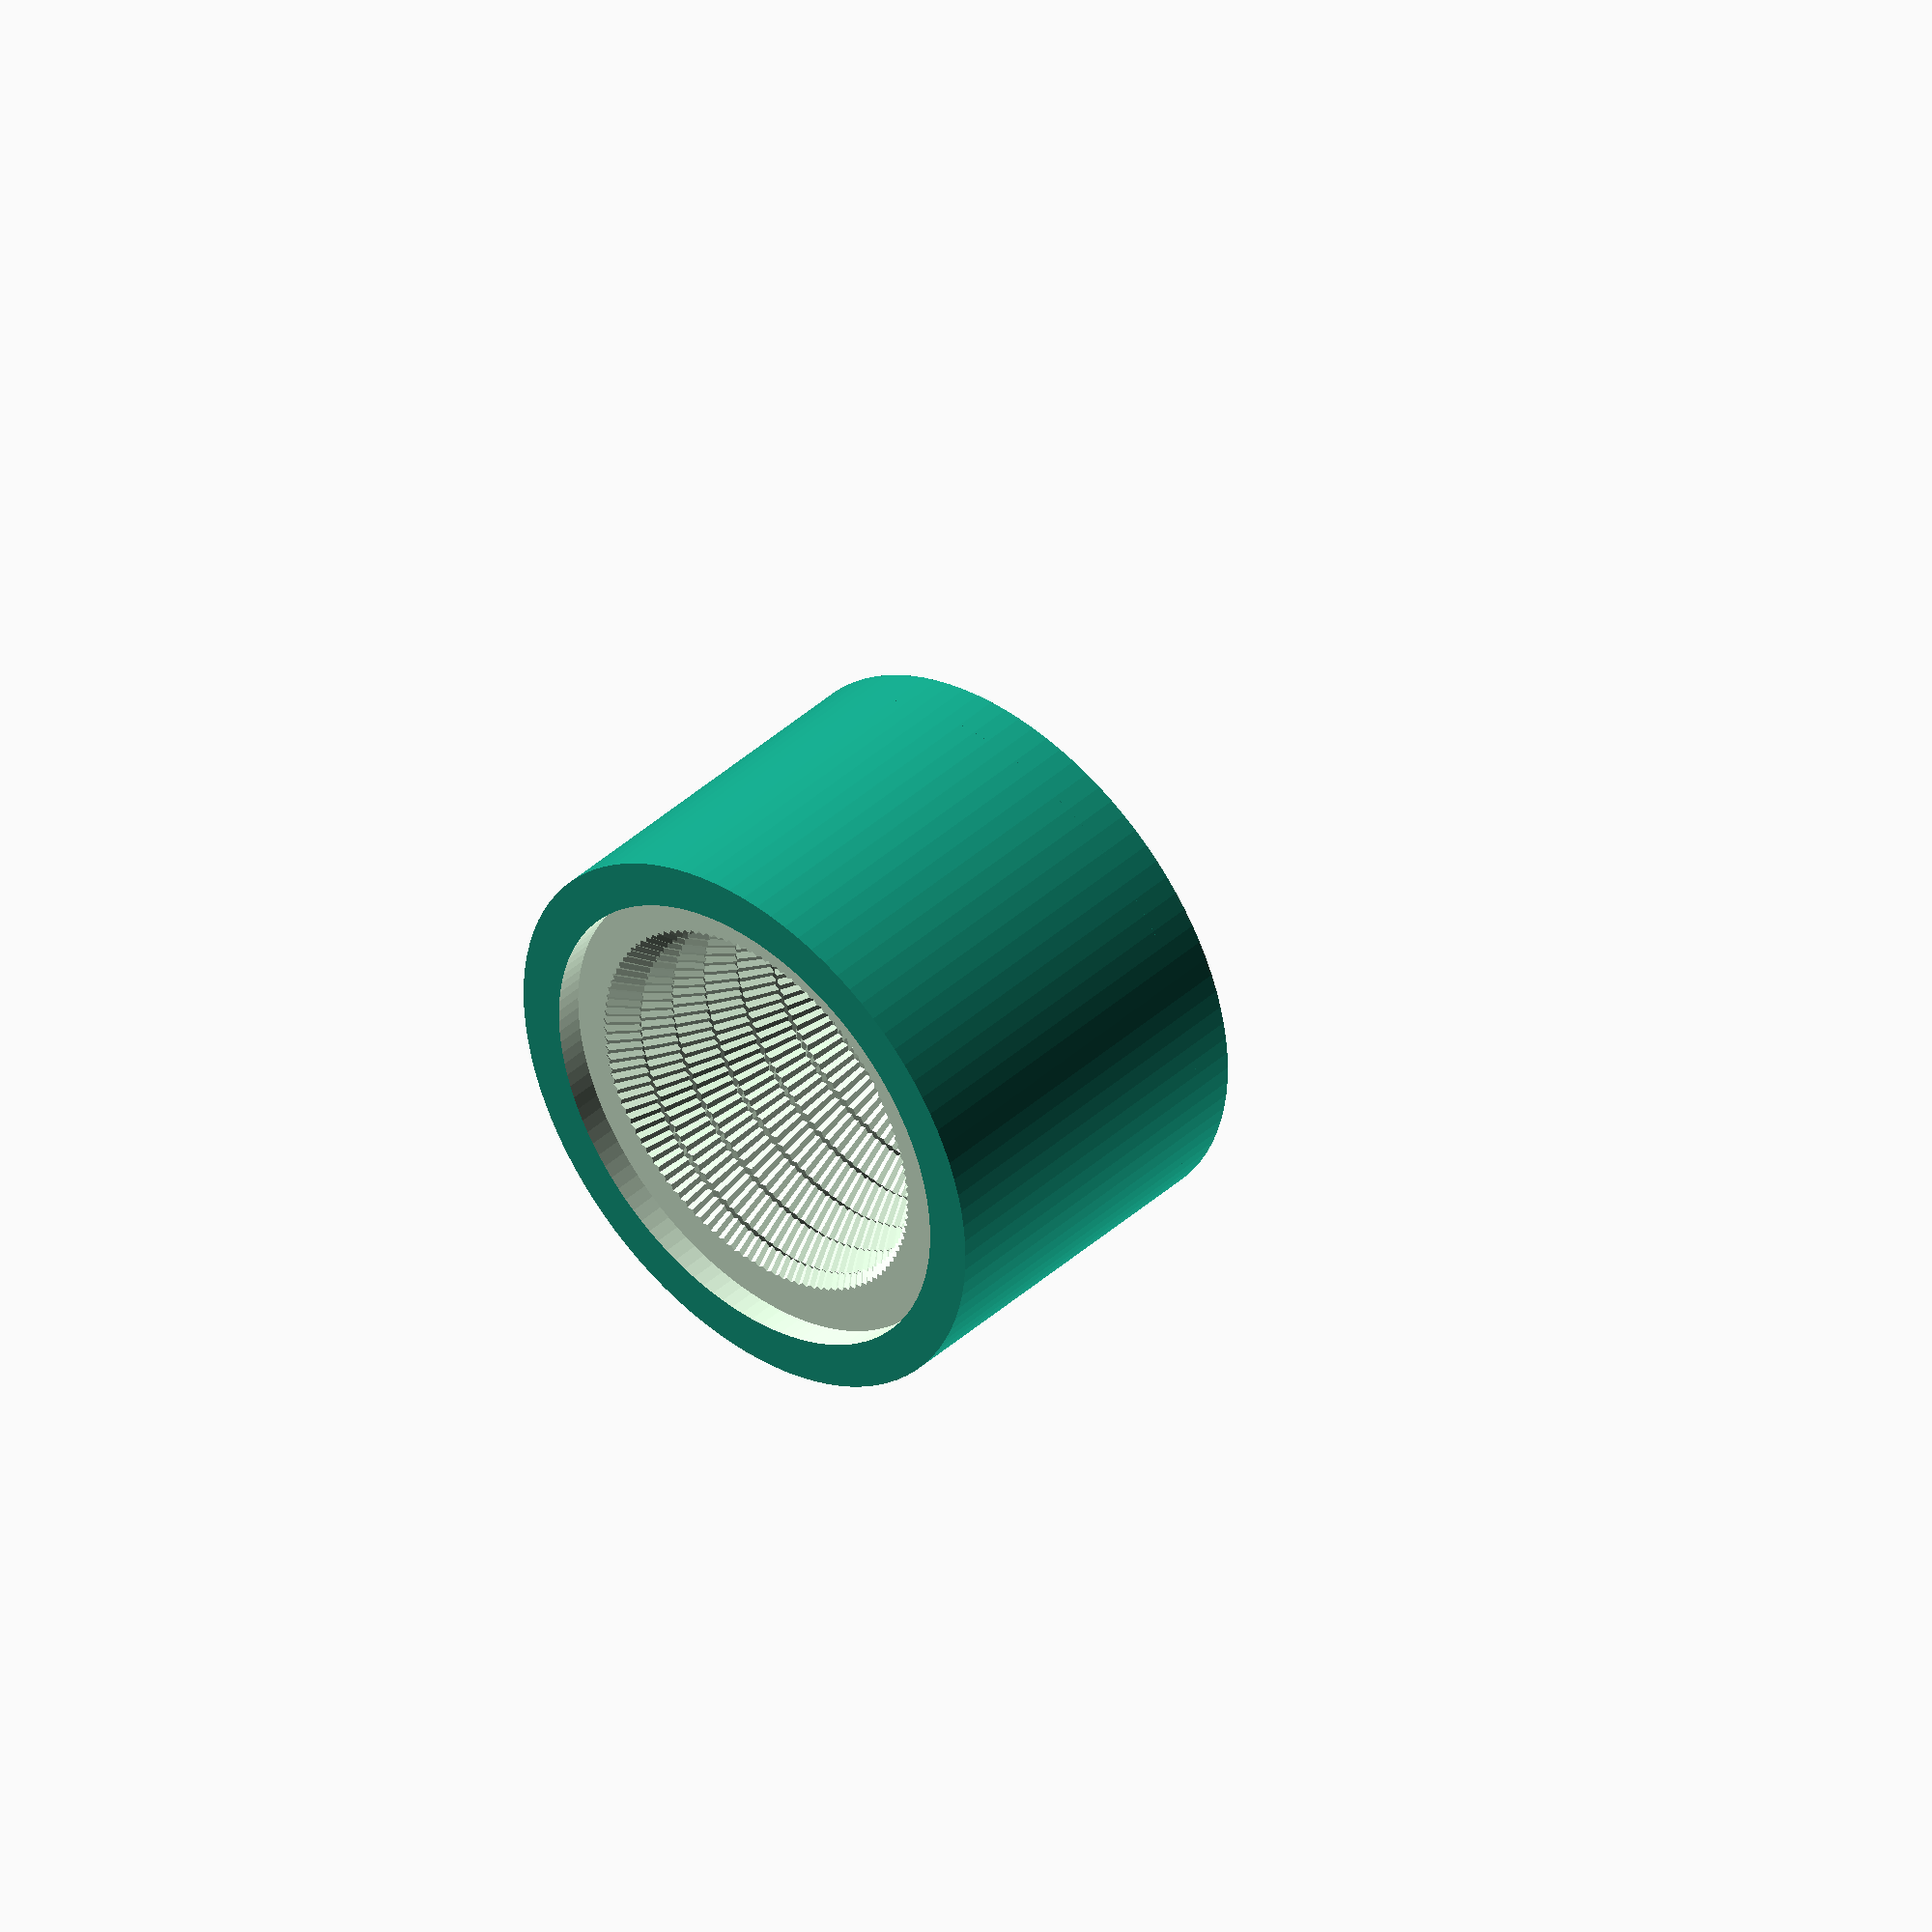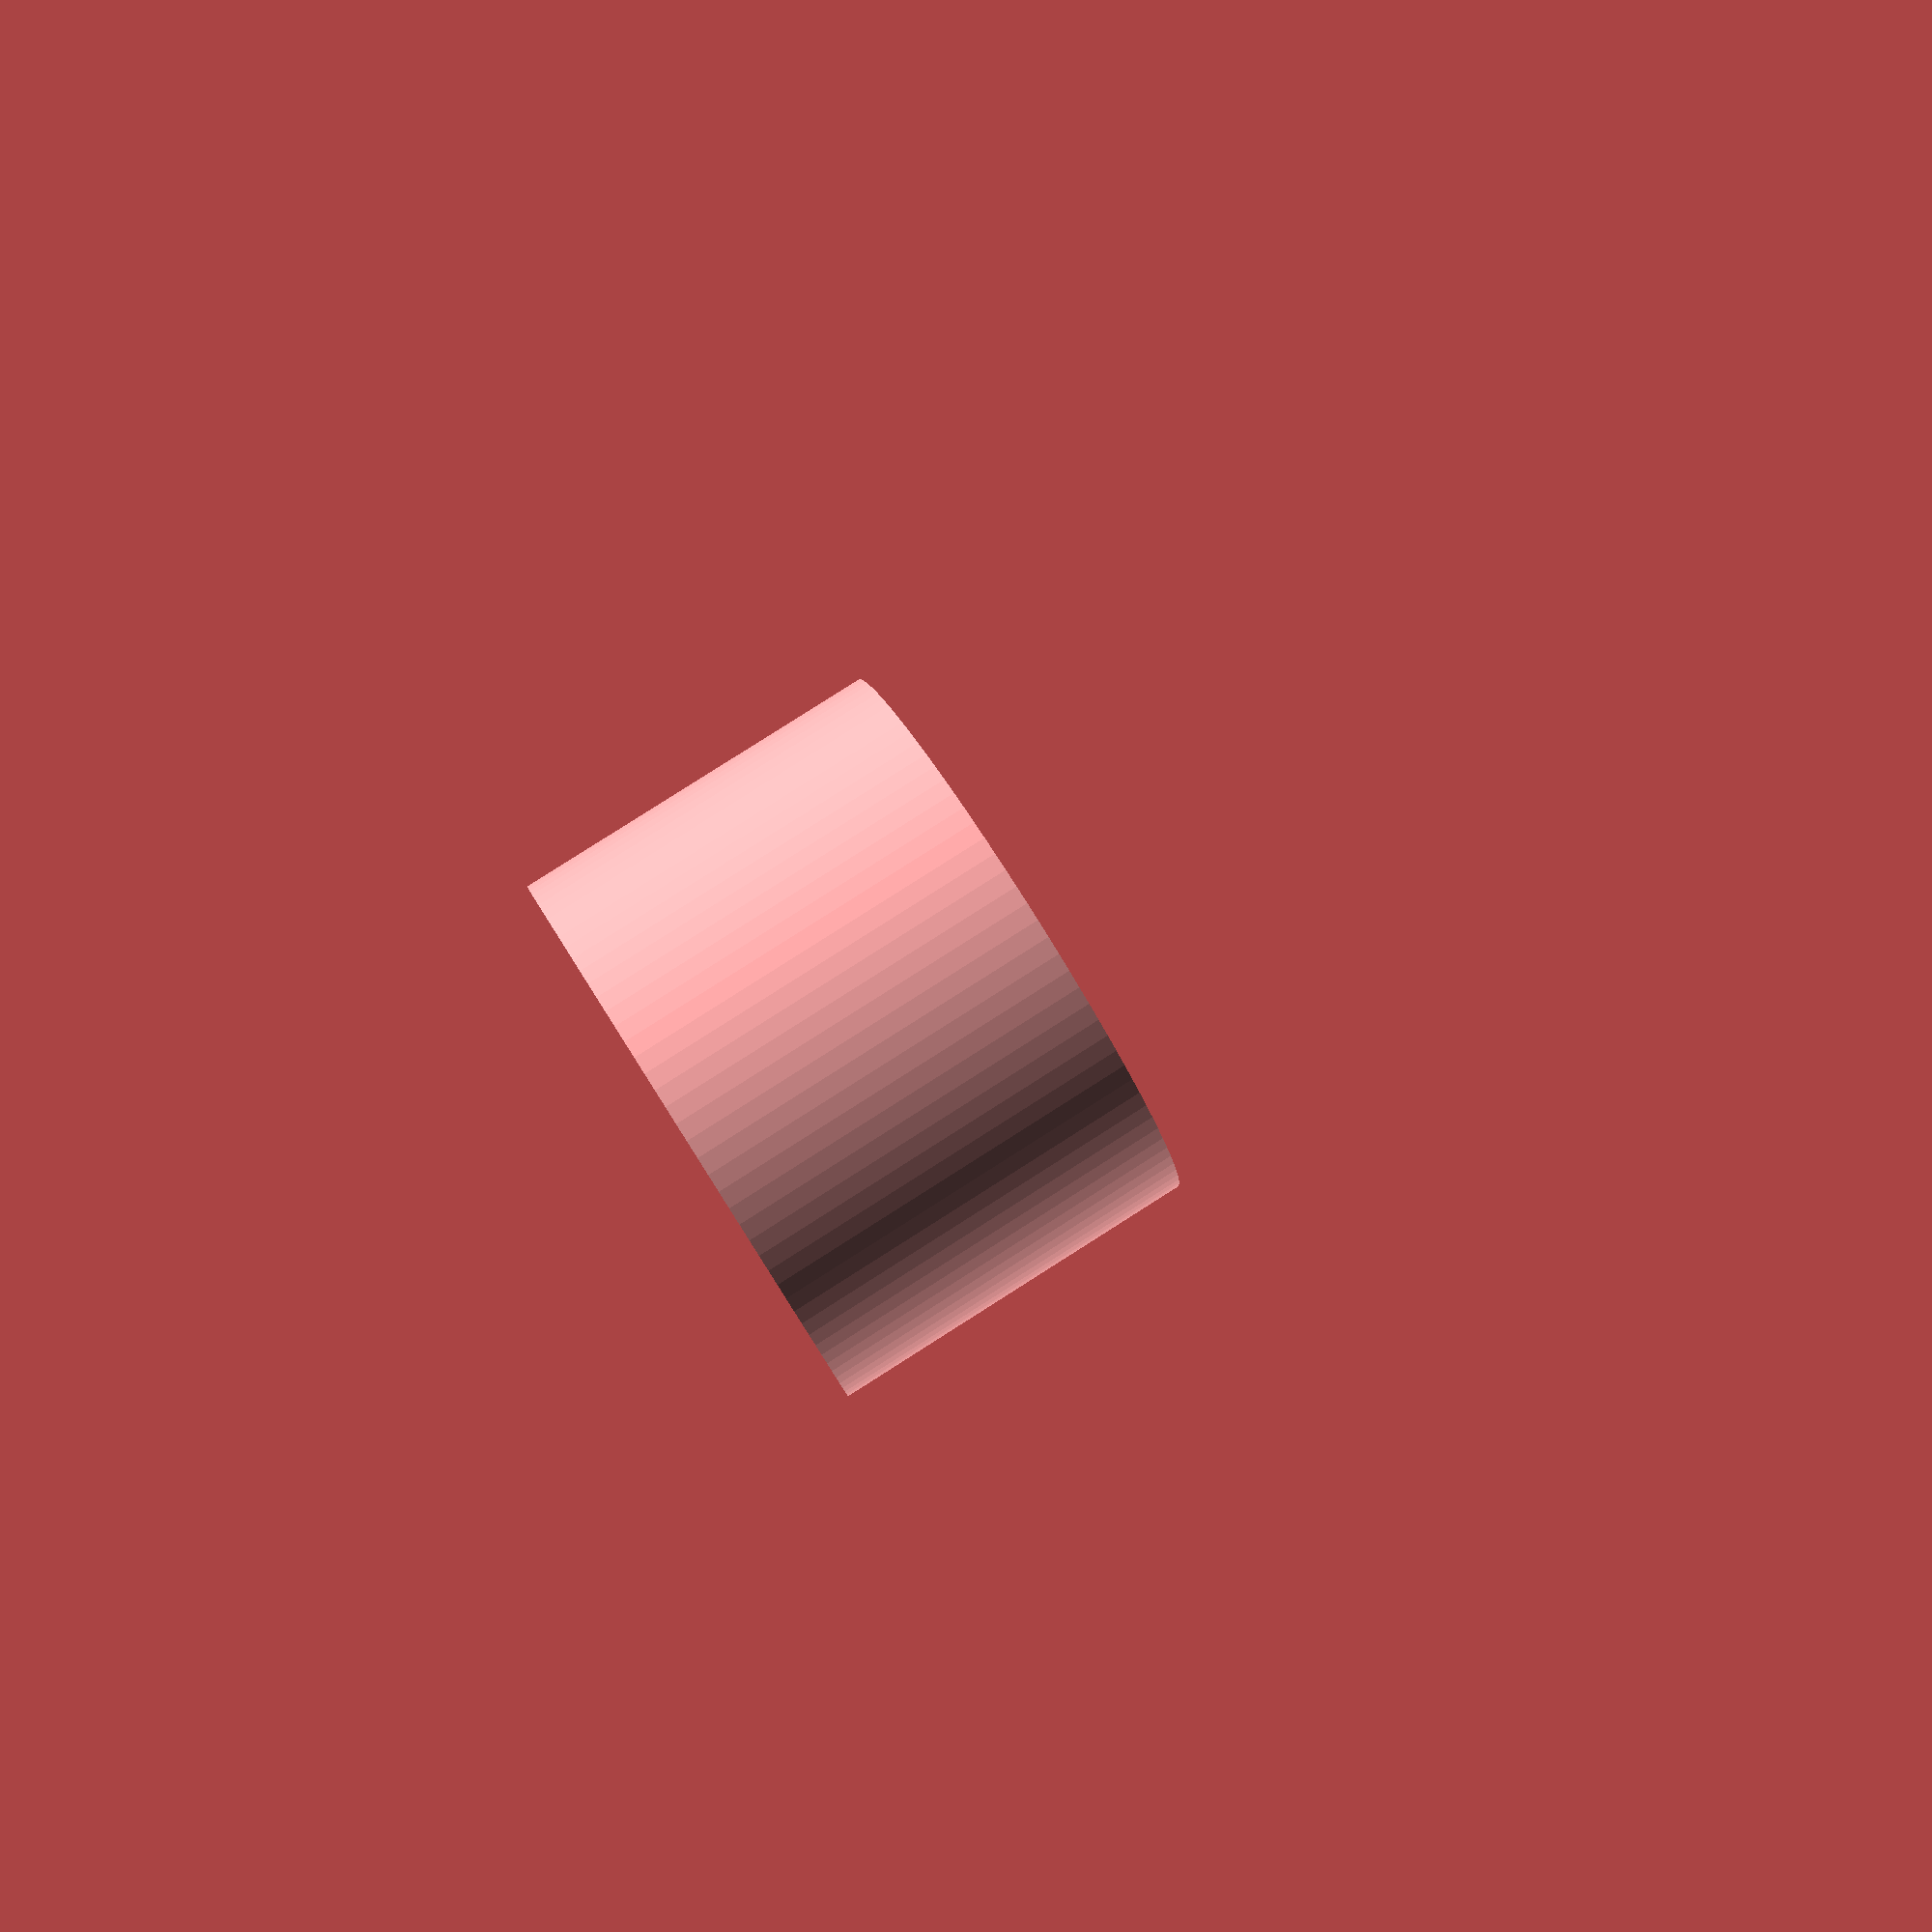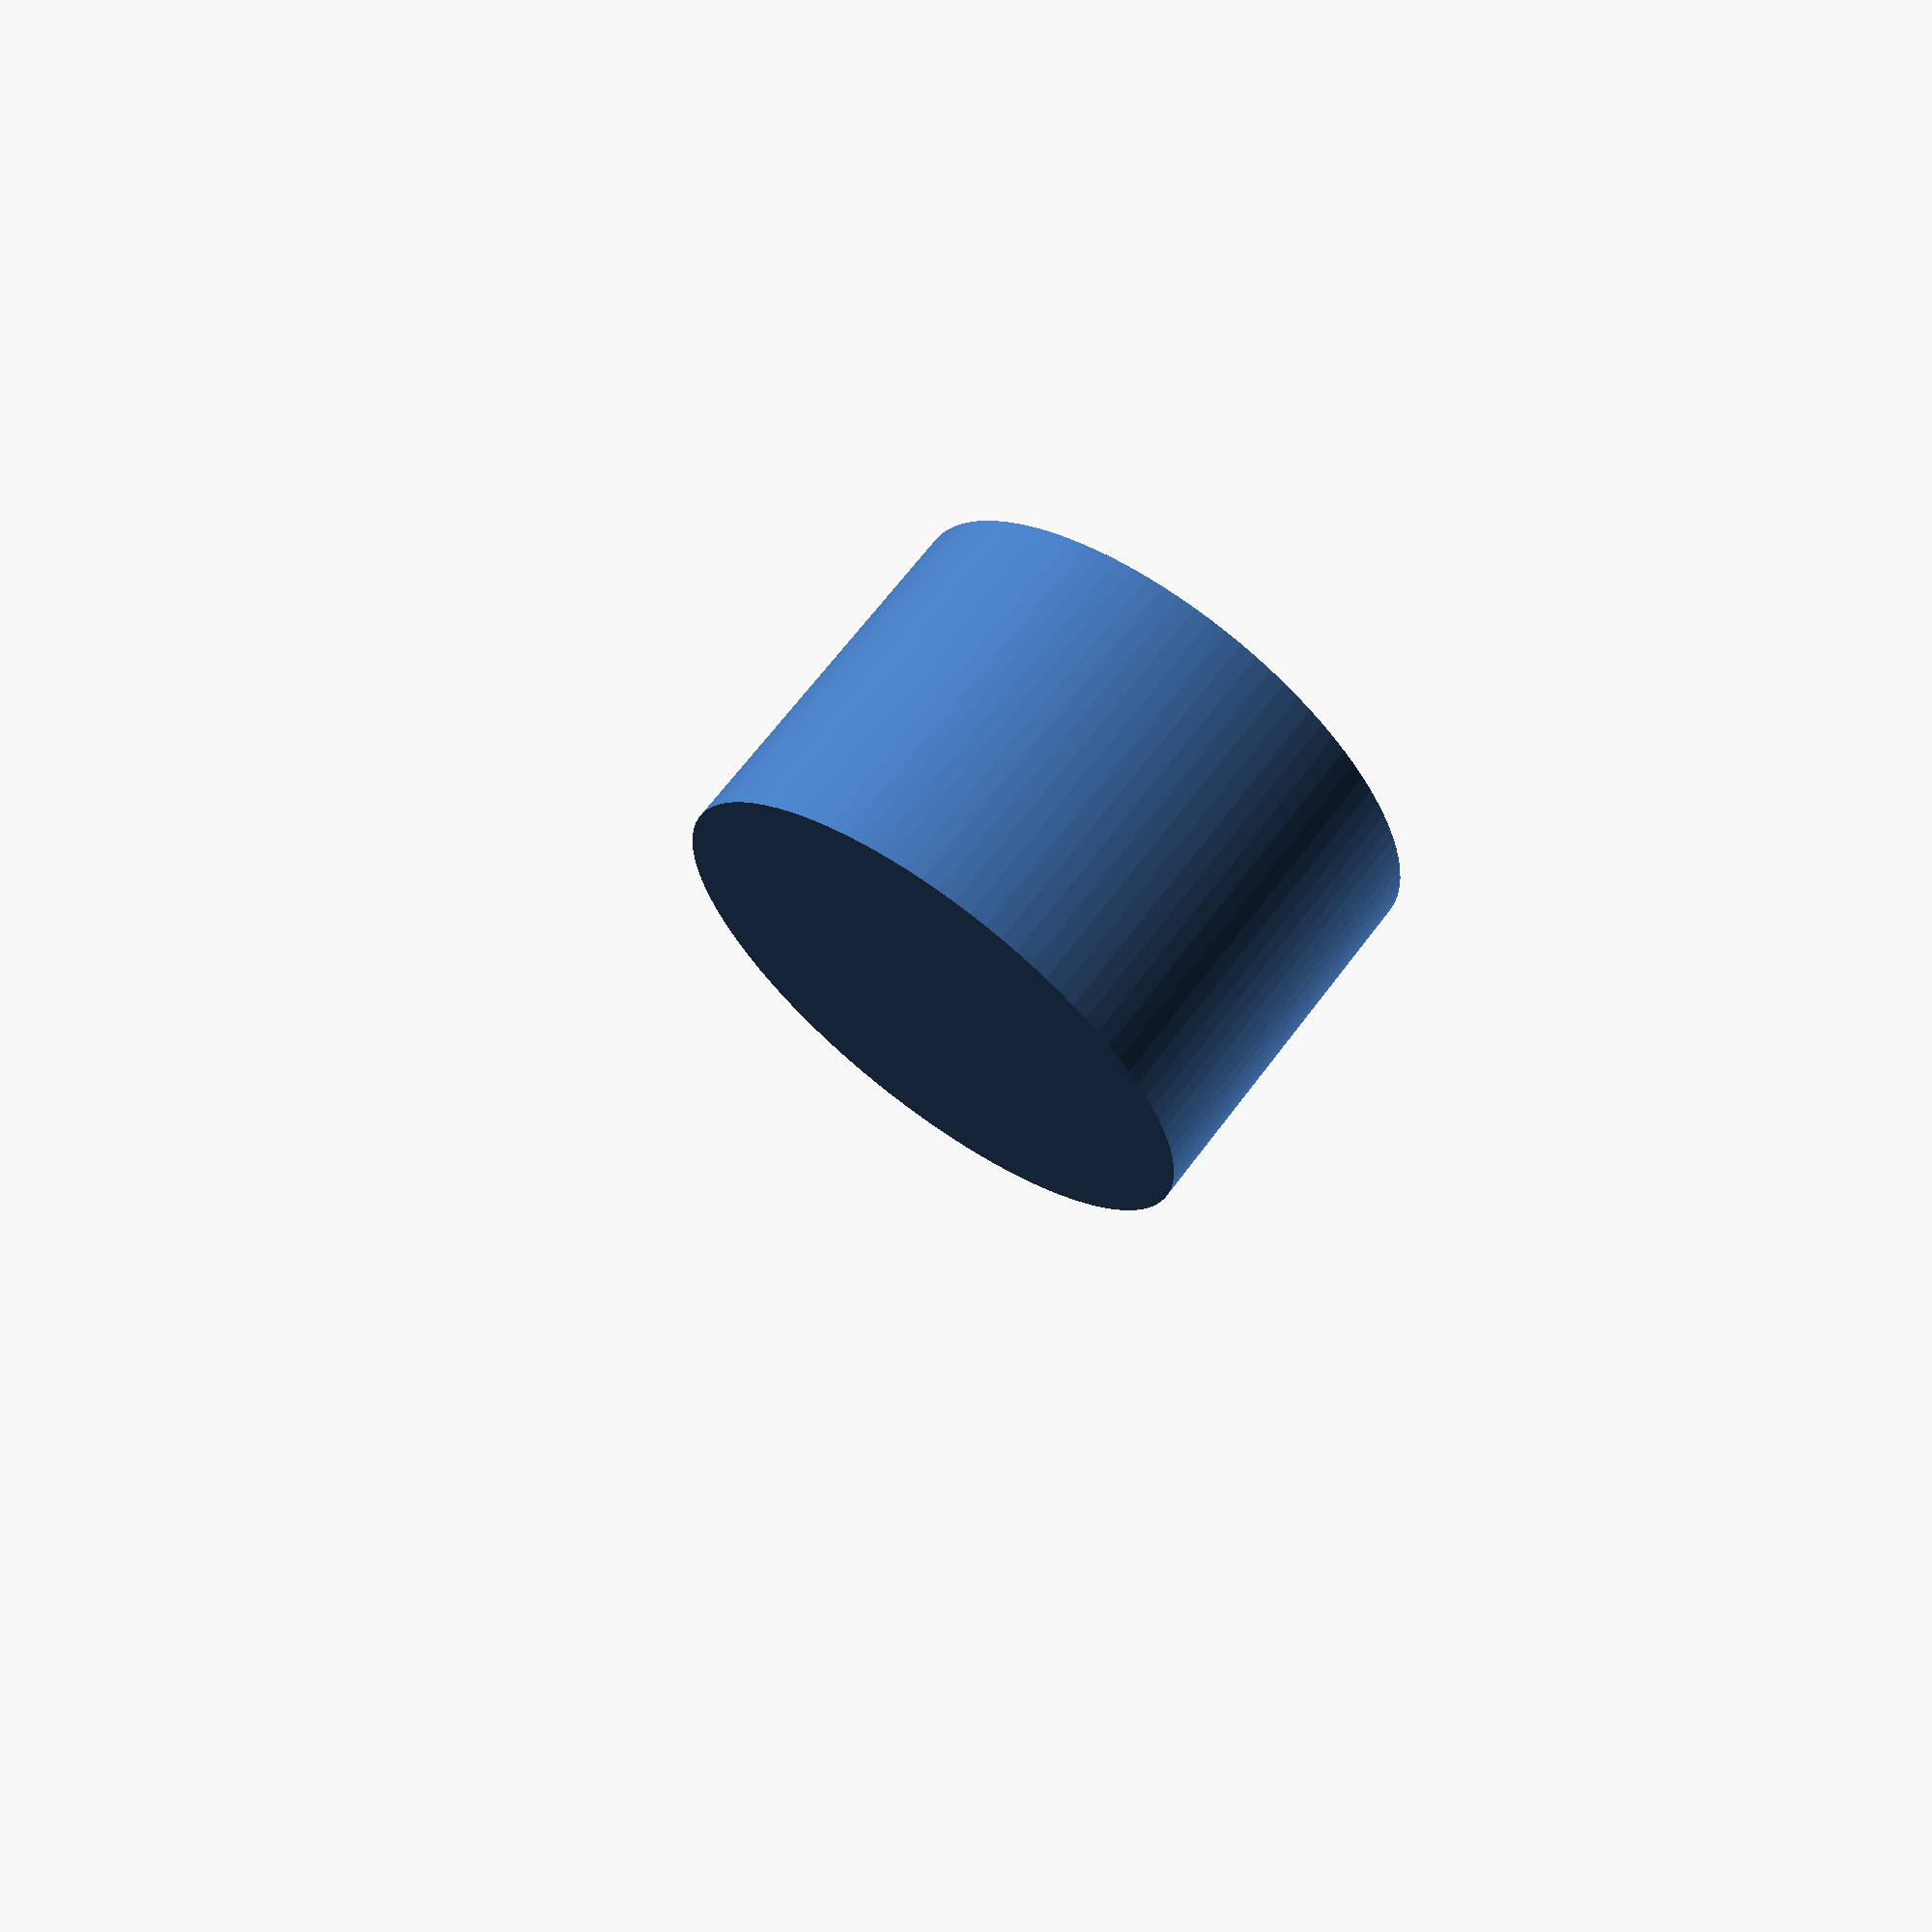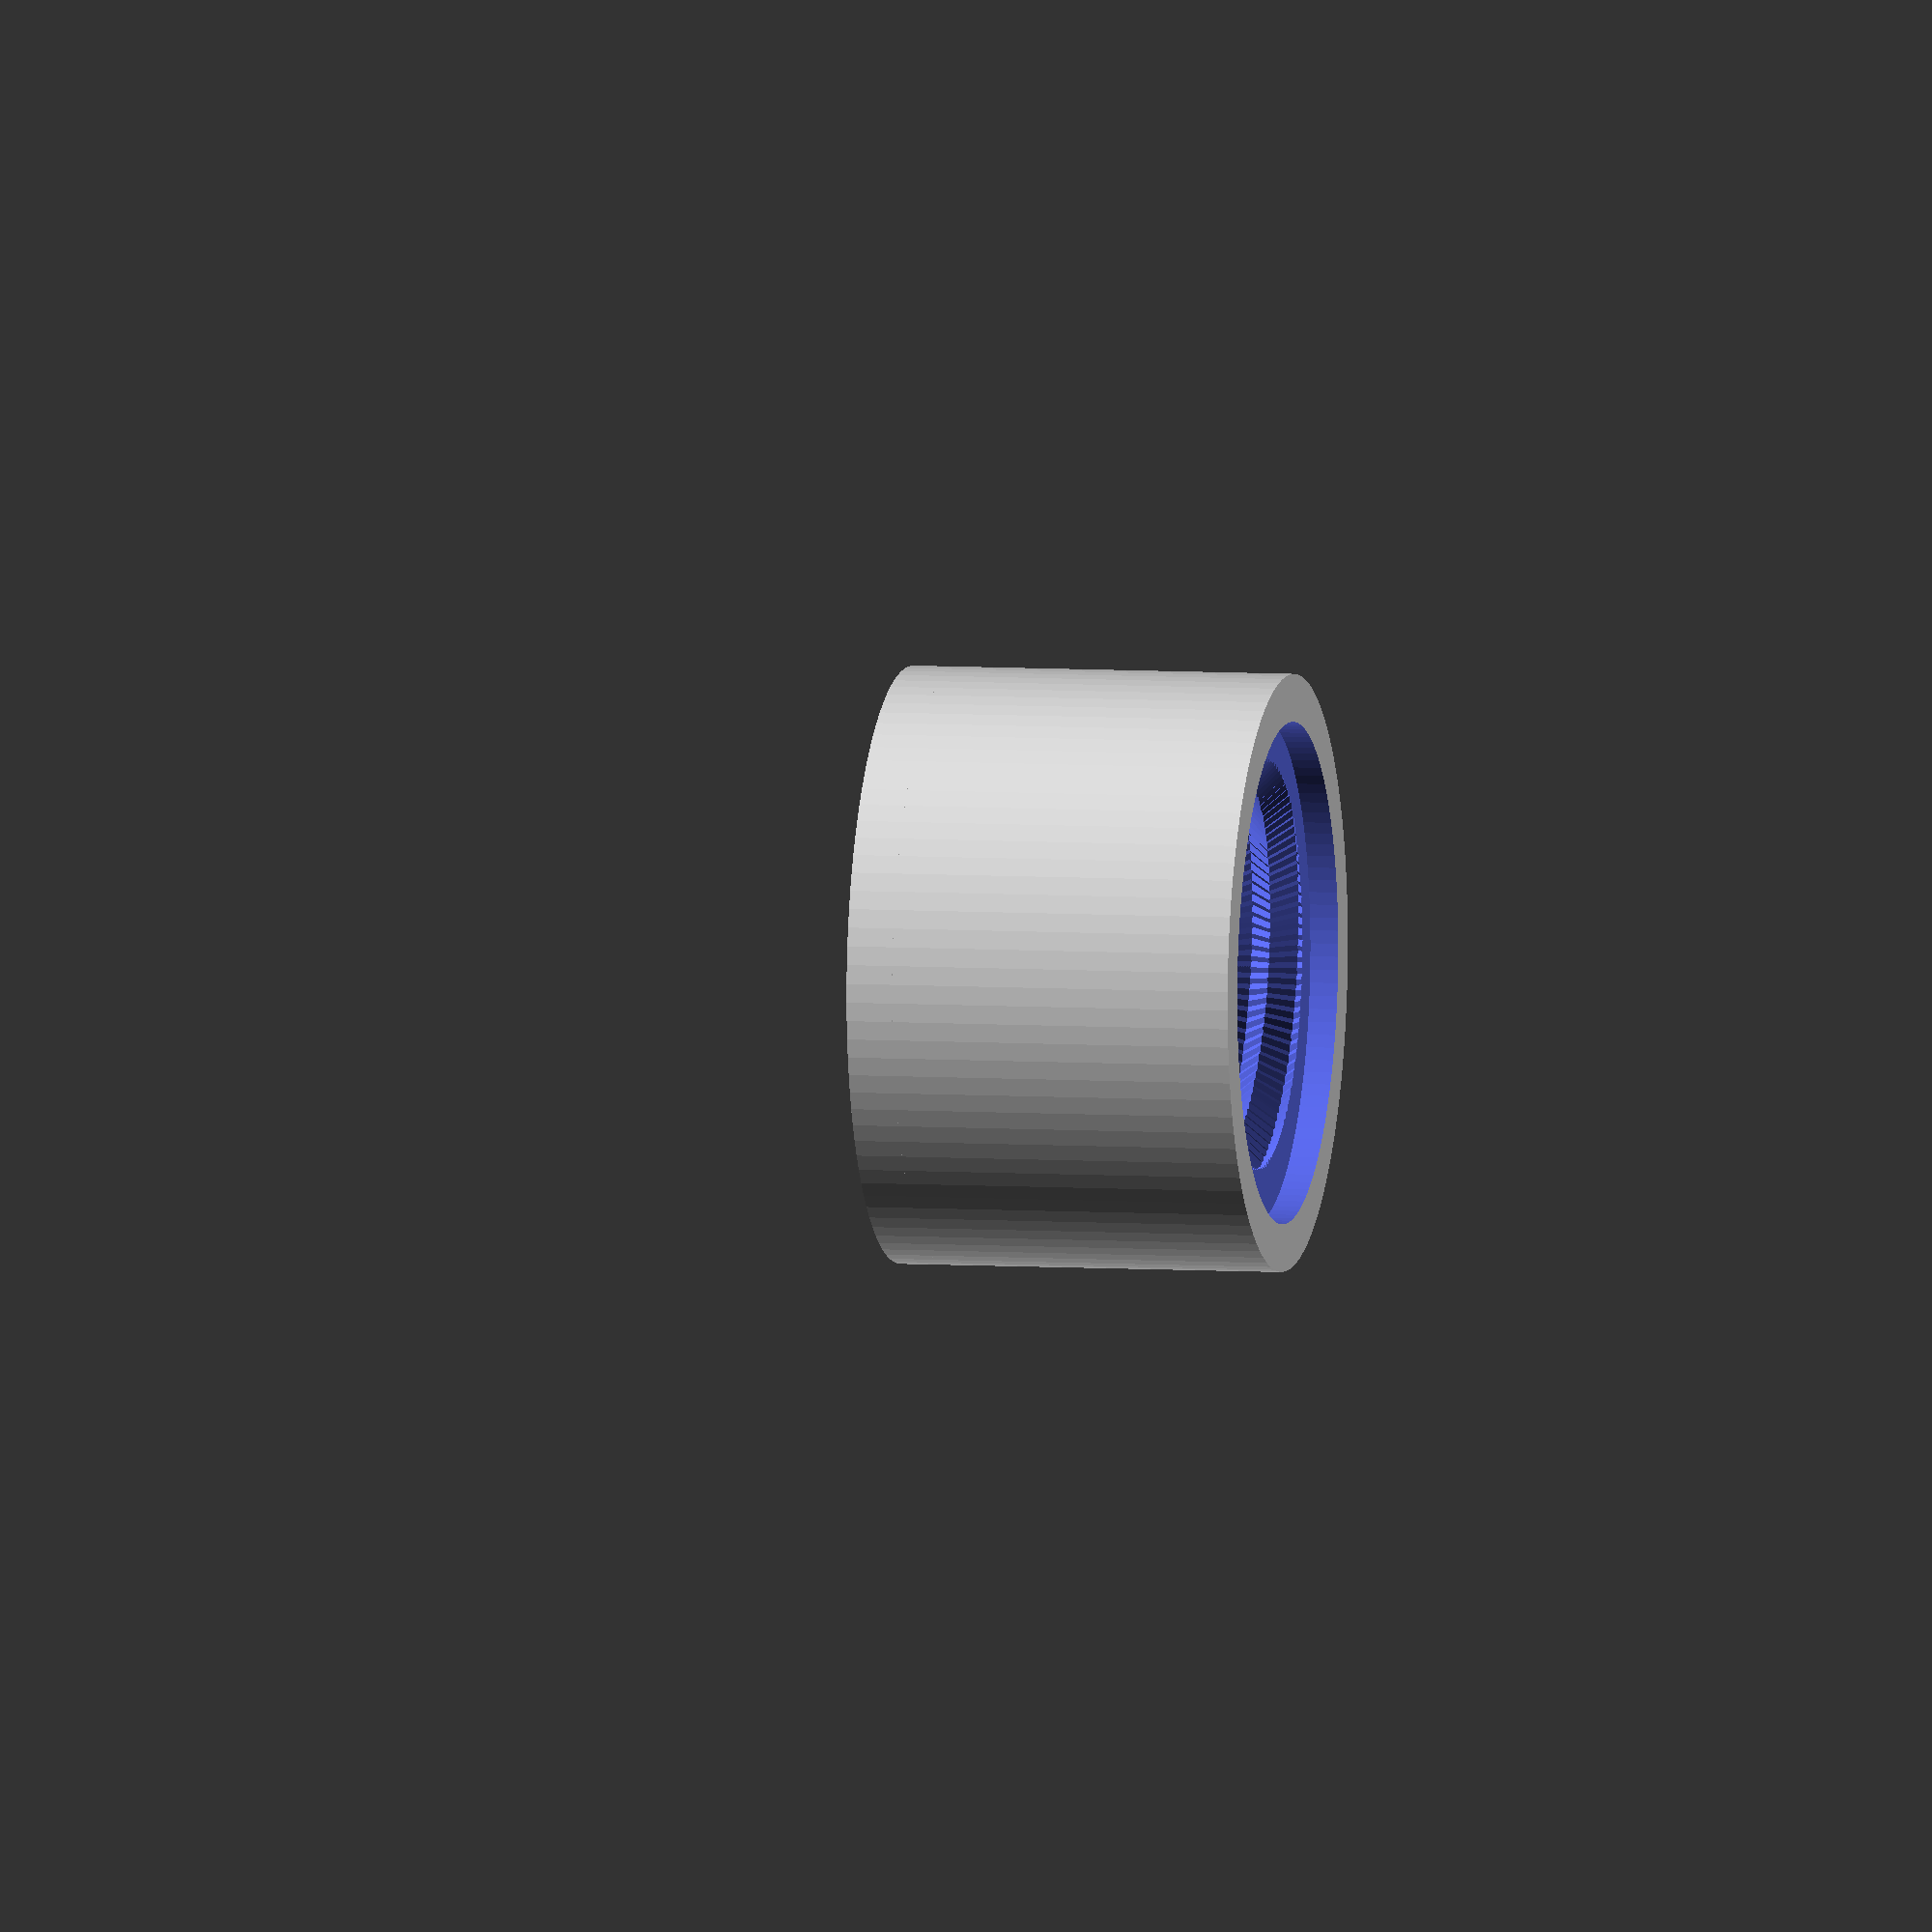
<openscad>
module rosca (){
    roscas=8;//
    giros=360*roscas;//
    tE=2;
    resRosca=3;

difference(){
for(i=[1:resRosca:giros]){
    rotate([0,0,i])
    translate([5,0,+i/240])
    scale([1,1,0.5])
    sphere(tE, $fn=5);
}
translate([0,0,11])//
cylinder(h=10,r=20,center=false, $fn=20);
translate([0,0,-10])
cylinder(h=10,r=20,center=false, $fn=20);

}

cylinder(h=1,r=8, $fn=120);
cylinder(h=11,r=4.5,center=false, $fn=120);
}


difference(){
translate([0,0,0.1])
cylinder(h=13,r=10, $fn=100);
    scale([1.05,1.05,1.05])
rosca();
}
</openscad>
<views>
elev=319.0 azim=263.2 roll=222.4 proj=o view=solid
elev=97.1 azim=91.3 roll=302.4 proj=p view=wireframe
elev=114.1 azim=232.8 roll=143.3 proj=p view=solid
elev=173.9 azim=285.7 roll=78.4 proj=o view=wireframe
</views>
